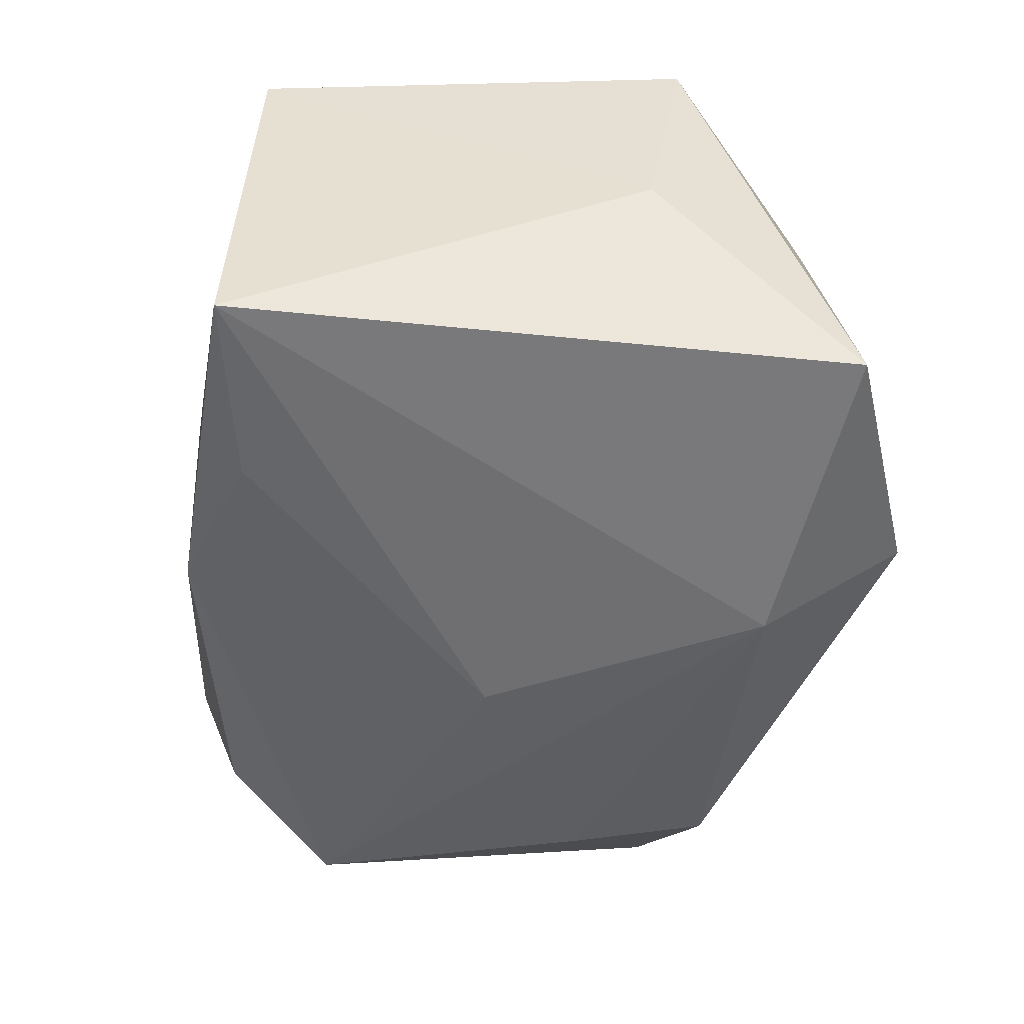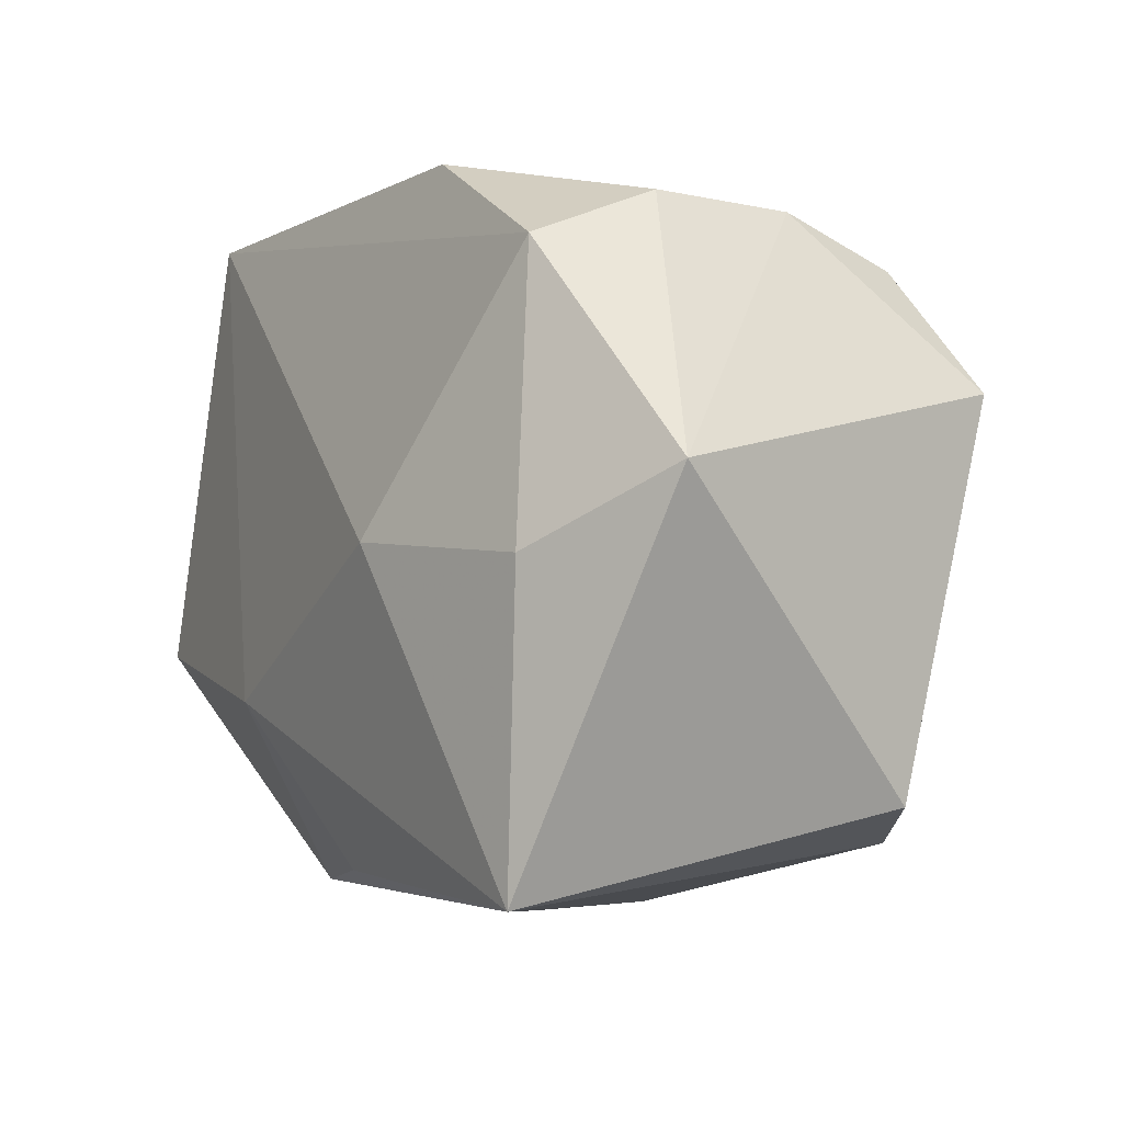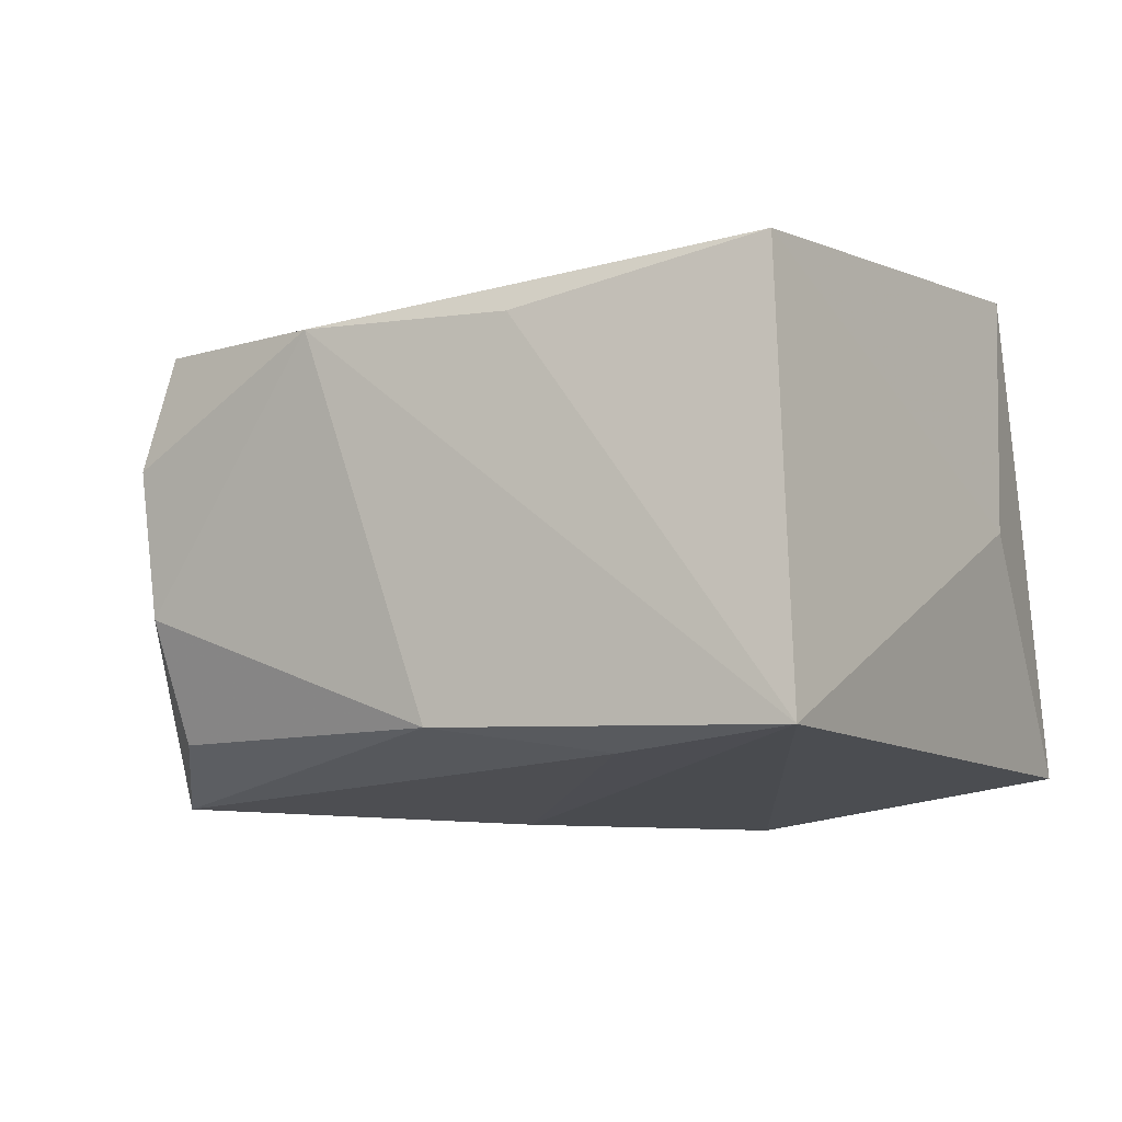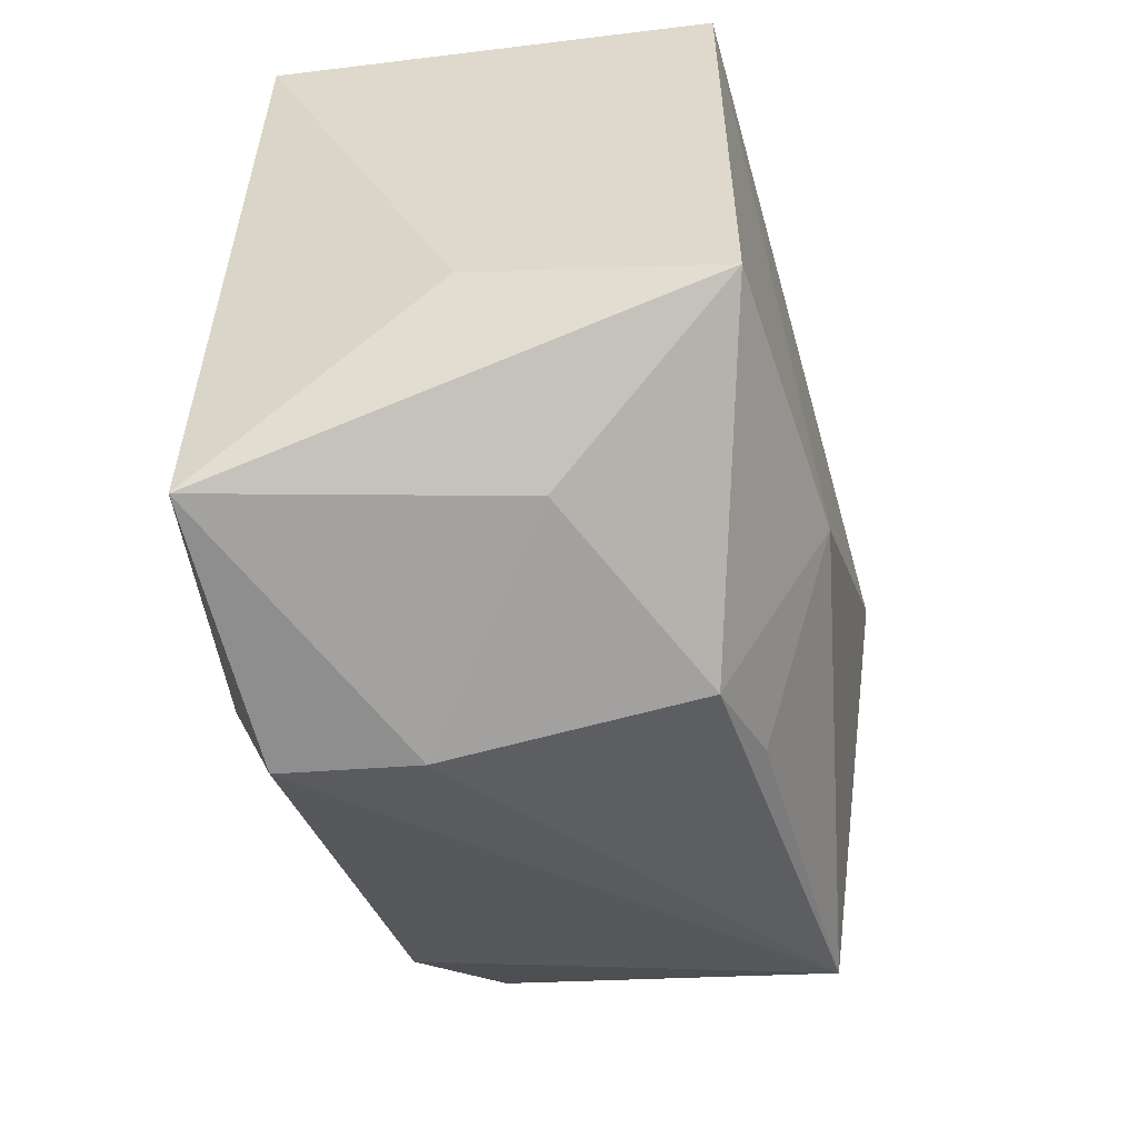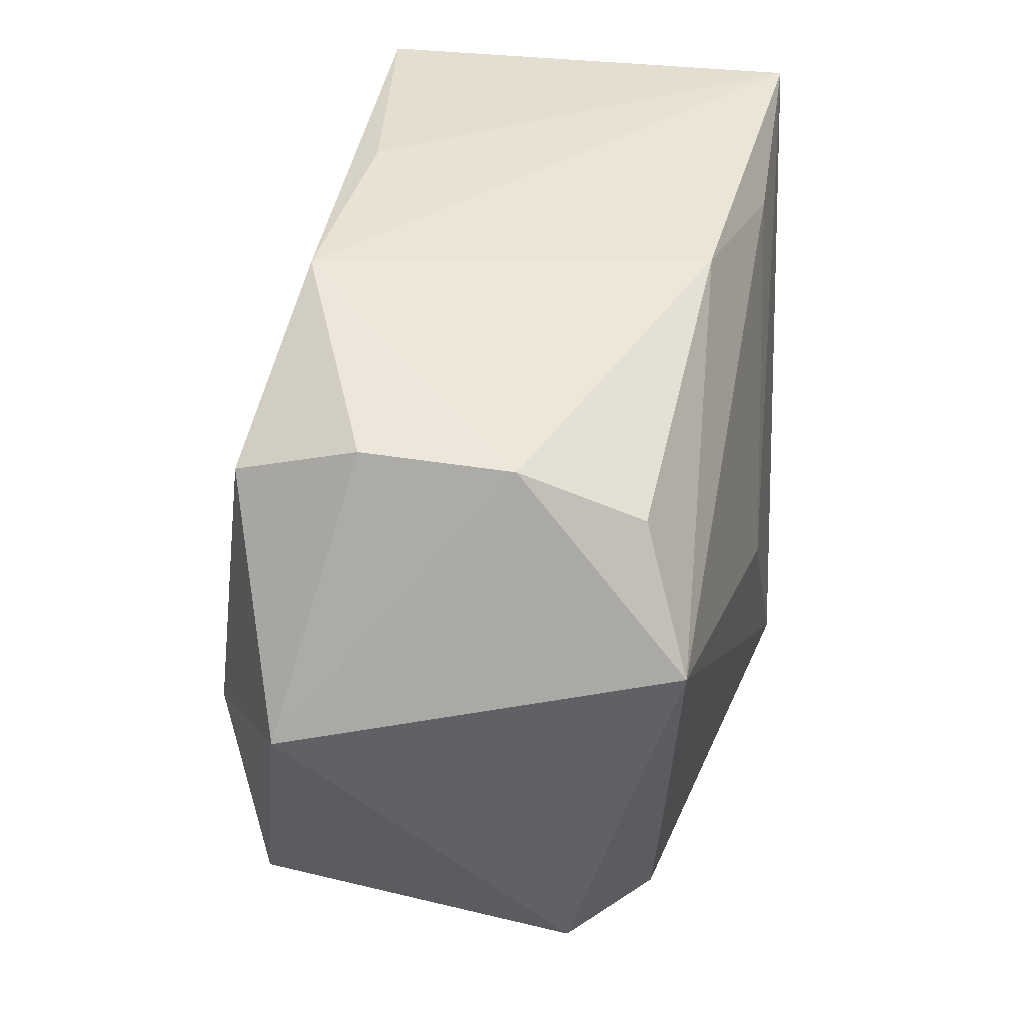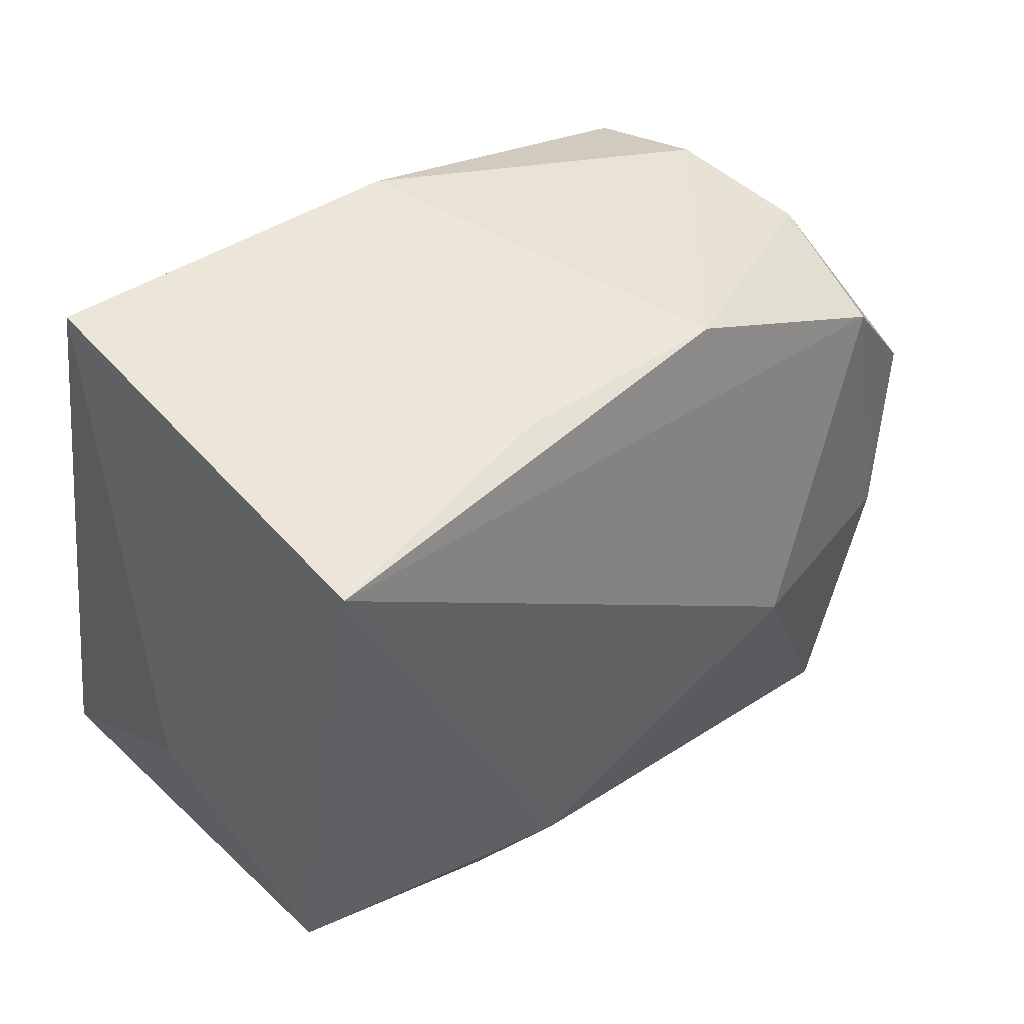
<metadata>
{"format":"obj","ext":"obj","renderer":"f3d","projection":"perspective","resolution":1024,"background":"white","views":[{"elev":-48.1,"azim":-101.9,"up":"+Z"},{"elev":-2.9,"azim":62.8,"up":"+Y"},{"elev":-8.1,"azim":-155.9,"up":"+Z"},{"elev":-40.5,"azim":-76.6,"up":"+Y"},{"elev":40.6,"azim":104.6,"up":"+Y"},{"elev":49.8,"azim":-37.3,"up":"+Y"}]}
</metadata>
<code>
v 0.008776 0.02402 0.01217
v -0.005294 0.02402 0.01196
v -0.01096 0.02056 -0.01482
v 0.0006173 0.02313 -0.01311
v 0.02114 -0.009682 -0.01545
v -0.02794 -0.006874 0.01721
v 0.02595 0.00914 -0.01716
v -0.01003 -0.02239 0.01195
v -0.02248 -0.01672 0.004906
v 0.02705 -0.01637 -0.01021
v 0.02457 -0.001478 0.01472
v 0.02275 0.01732 0.01299
v -0.01118 -0.02532 -0.004858
v 0.022 0.02022 -0.005218
v -0.02828 -0.01749 -0.01492
v 0.03267 0.00354 0.008117
v -0.02186 0.02281 0.01551
v -0.01216 -0.02511 -0.01394
v 0.01148 -0.00033 0.01885
v -0.002594 -0.02125 0.01337
v 0.02108 0.01725 -0.01331
v -0.02341 0.02402 -0.01366
v 0.003579 0.001019 -0.01828
v -0.02845 -0.003996 0.0007835
v 0.02299 0.02058 0.004646
v 0.01853 -0.01909 -0.01445
v -0.007452 -0.01647 -0.01835
v 0.02178 -0.02206 0.01387
v -0.008602 -0.01014 0.01885
f 27 22 23
f 23 7 27
f 27 7 5
f 16 7 14
f 1 22 2
f 11 28 16
f 11 19 28
f 16 12 11
f 11 12 19
f 28 19 29
f 6 8 29
f 3 23 22
f 7 23 3
f 27 5 26
f 6 29 17
f 17 29 19
f 1 2 17
f 17 12 1
f 19 12 17
f 17 22 24
f 24 6 17
f 17 2 22
f 9 8 6
f 25 14 1
f 1 12 25
f 16 14 25
f 25 12 16
f 20 8 28
f 28 29 20
f 20 29 8
f 7 3 4
f 4 3 22
f 4 22 1
f 1 14 4
f 16 28 10
f 28 26 10
f 10 26 5
f 10 7 16
f 10 5 7
f 15 9 6
f 15 22 27
f 15 6 24
f 24 22 15
f 21 14 7
f 7 4 21
f 21 4 14
f 8 9 13
f 9 15 13
f 28 8 13
f 18 15 27
f 18 13 15
f 27 26 18
f 18 26 28
f 28 13 18

</code>
